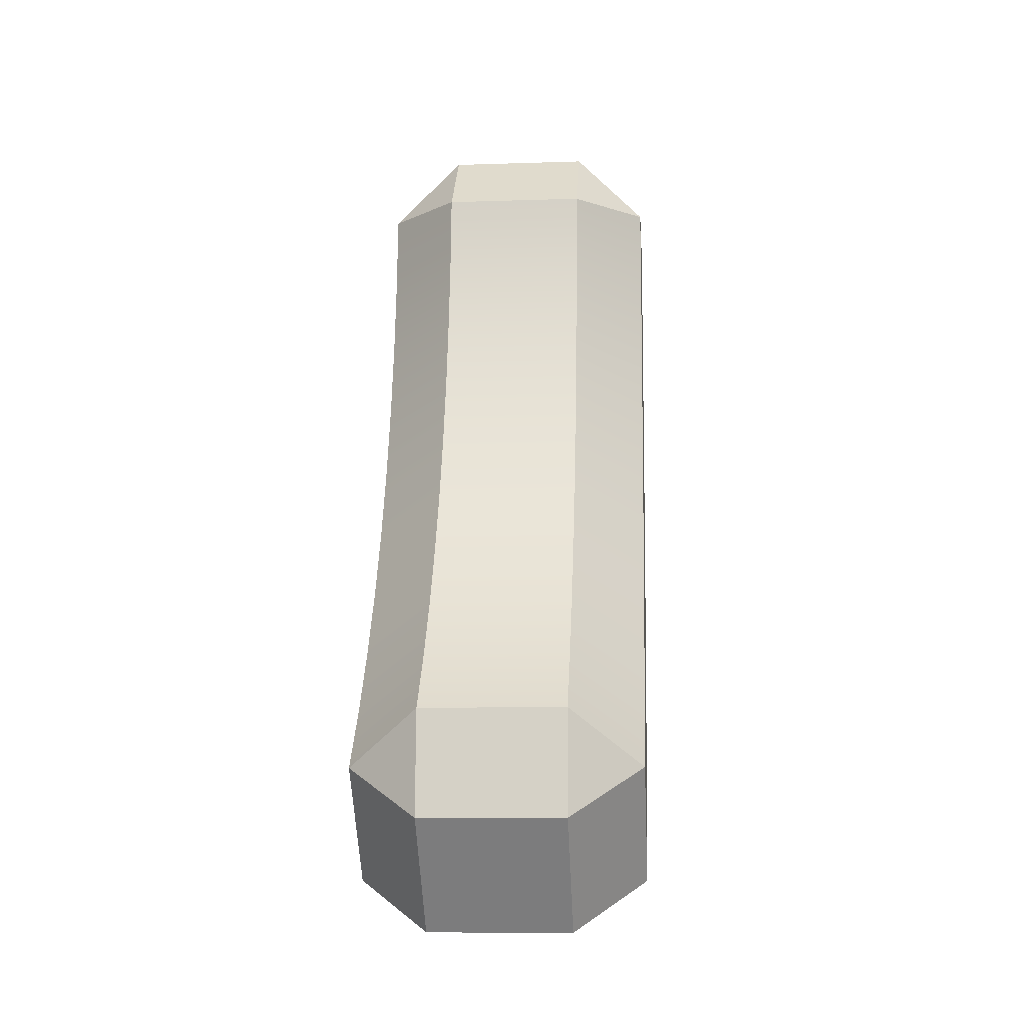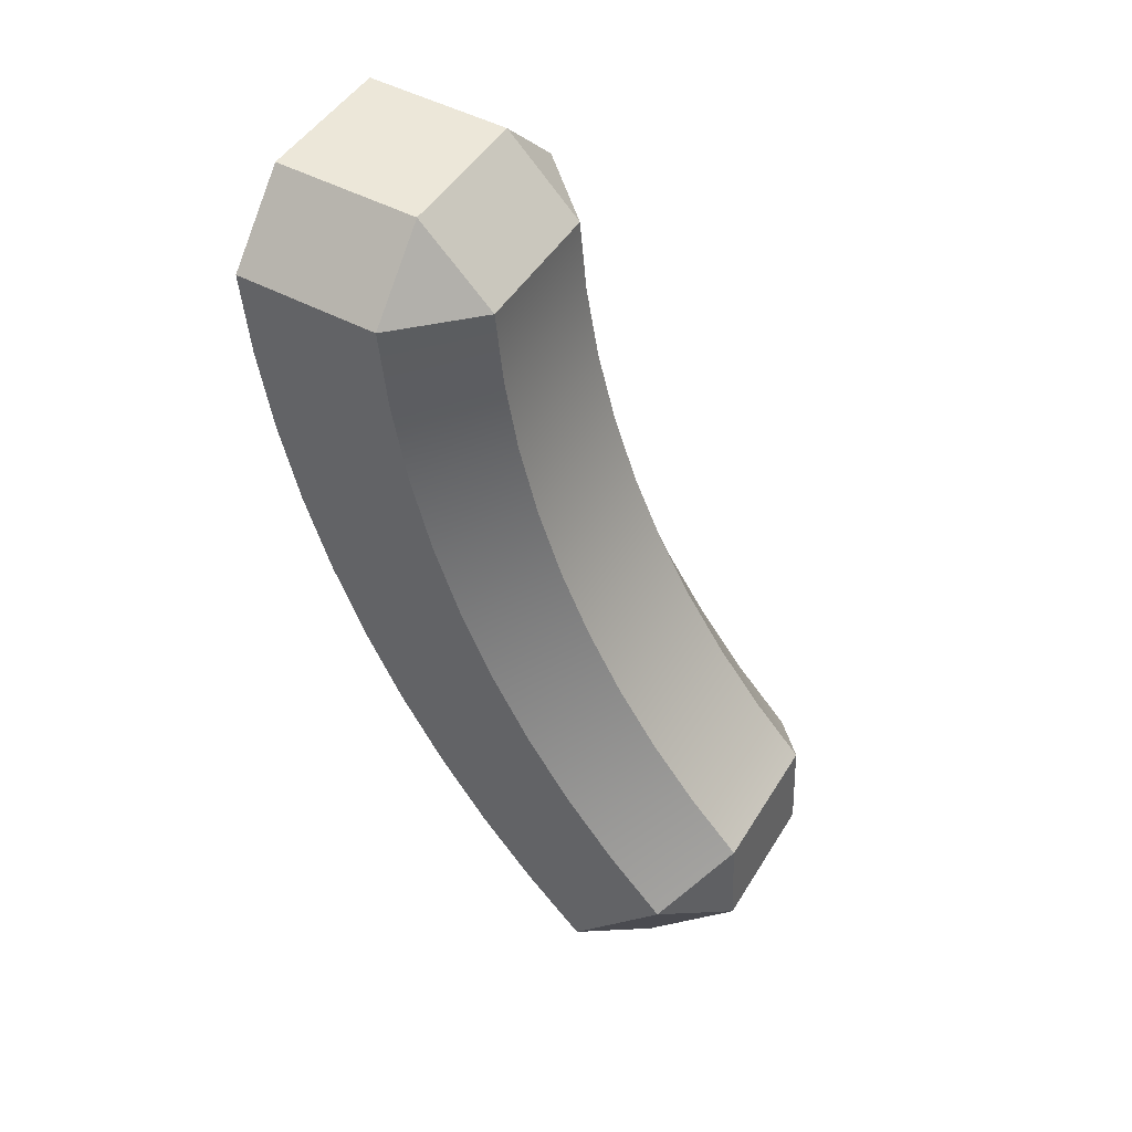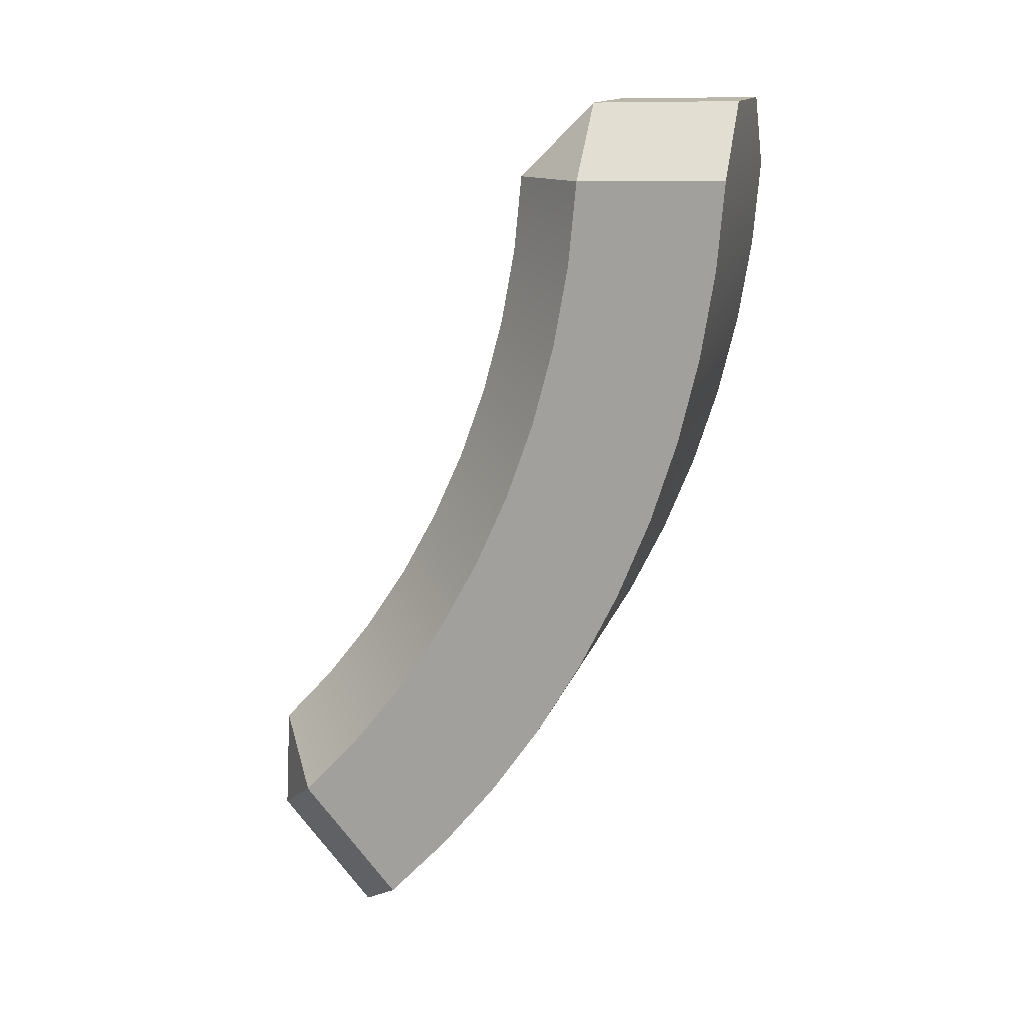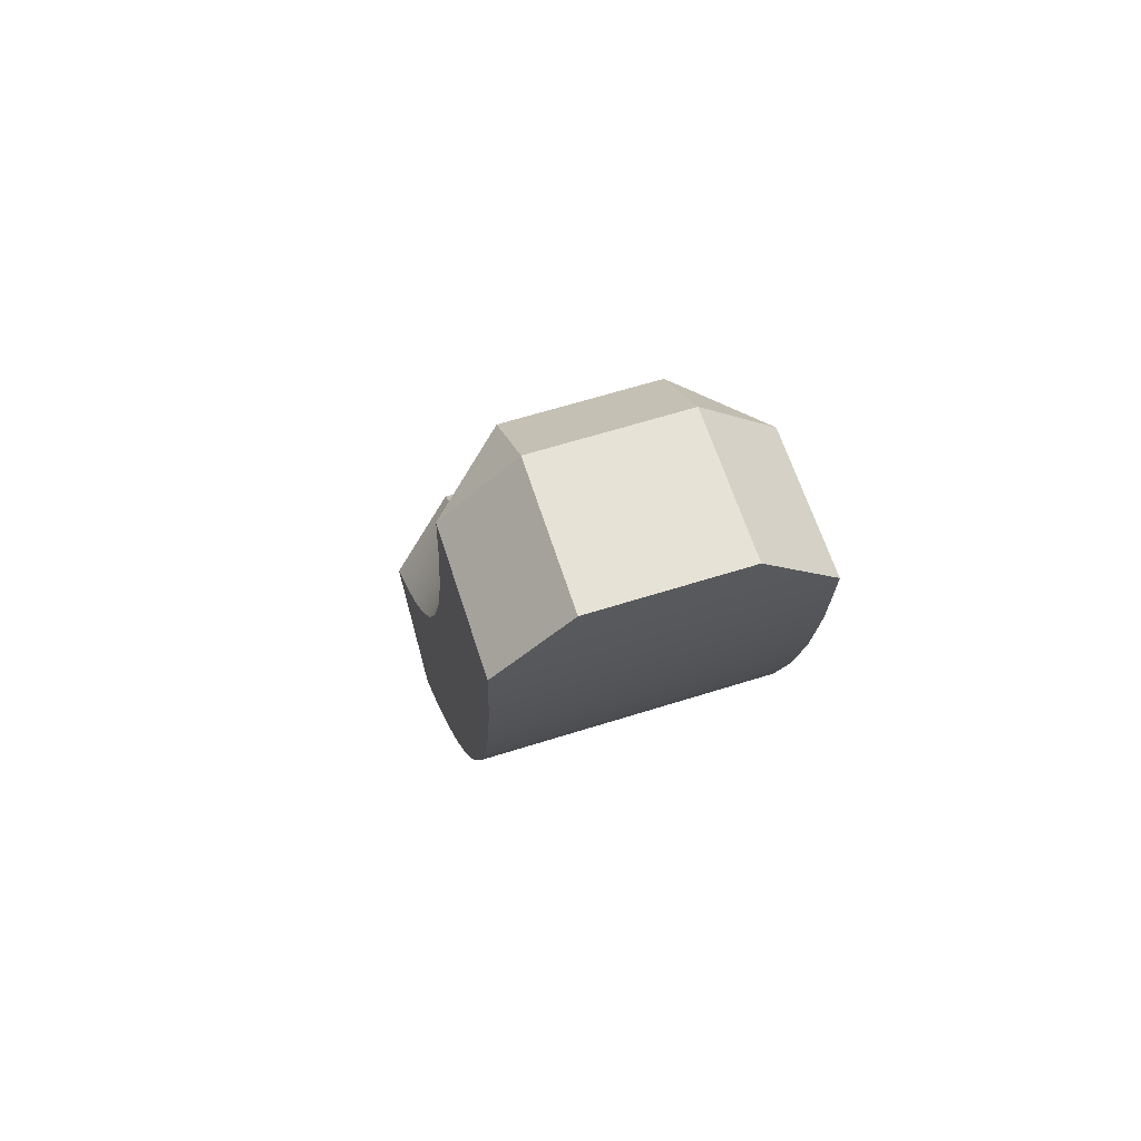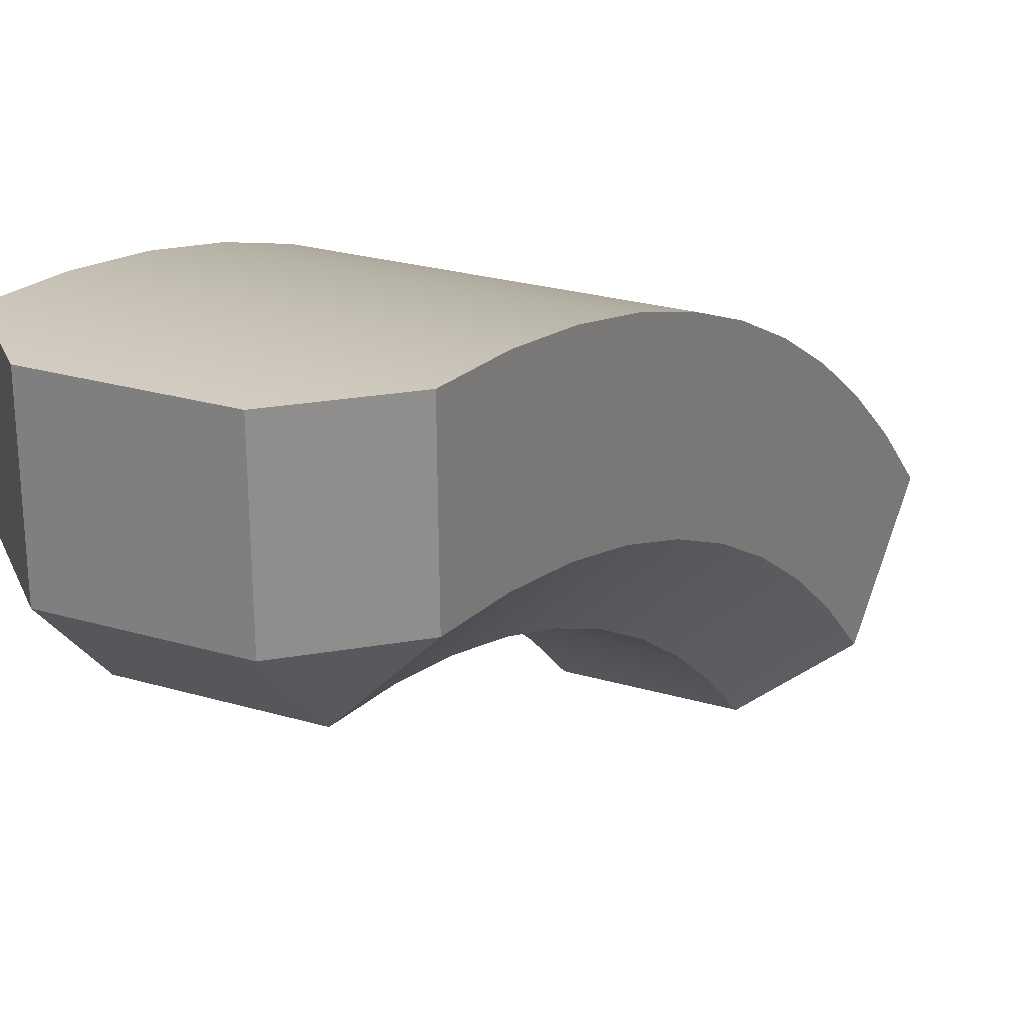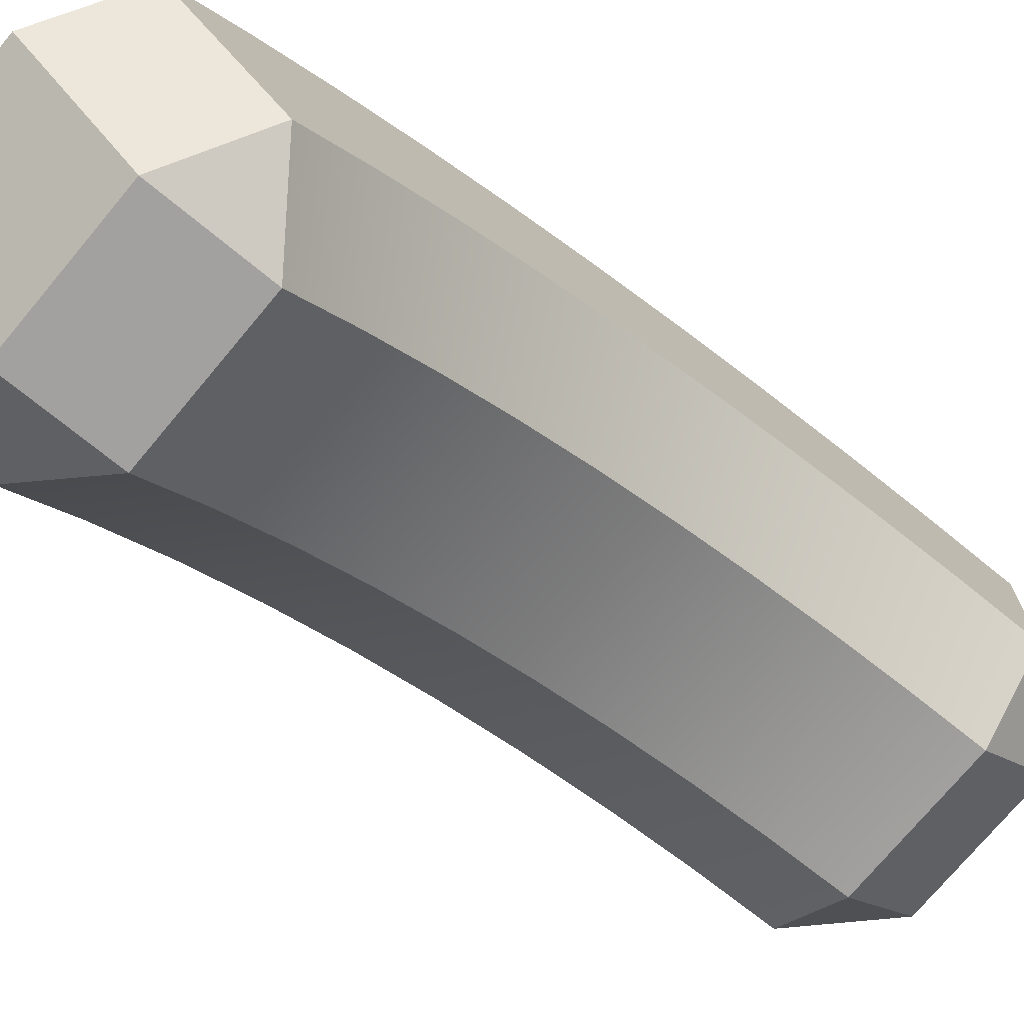
<metadata>
{"format":"obj","ext":"obj","renderer":"f3d","projection":"perspective","resolution":1024,"background":"white","views":[{"elev":-10.4,"azim":-175.4,"up":"+Y"},{"elev":47.7,"azim":120.3,"up":"+Y"},{"elev":14.2,"azim":-76.0,"up":"+Y"},{"elev":63.9,"azim":-17.6,"up":"+Y"},{"elev":23.7,"azim":-153.2,"up":"+Z"},{"elev":-73.8,"azim":50.2,"up":"+Z"}]}
</metadata>
<code>
o QuarterRing-Long
v -14.5 -0.3781 6.99
v -15 -0.3865 6.489
v -15 0.1222 6.999
v -14.5 -4.941 4.958
v -15 -5.283 4.592
v -15 -4.563 4.629
v -16 -0.3865 6.489
v -16.24 -0.3824 6.73
v -16 0.1222 6.999
v -16.5 -0.3781 6.99
v -16 0.1396 7.999
v -16.5 -0.3606 7.992
v -16.5 -4.941 4.958
v -16.24 -4.745 4.787
v -16 -5.283 4.592
v -16 -4.563 4.629
v -16.5 -0.9429 6.936
v -16 -0.9029 6.437
v -16.5 -1.502 6.837
v -16 -1.414 6.344
v -16.5 -2.05 6.693
v -16 -1.915 6.211
v -16.5 -2.586 6.505
v -16 -2.405 6.039
v -16 -2.879 5.828
v -16.5 -3.104 6.274
v -16 -3.334 5.58
v -16.5 -3.602 6.002
v -16 -3.769 5.296
v -16.5 -4.076 5.691
v -16 -4.179 4.978
v -16.5 -4.524 5.342
v -16 -6.038 5.248
v -16.5 -5.698 5.616
v -14.5 -0.9429 6.936
v -15 -0.9029 6.437
v -14.5 -1.502 6.837
v -15 -1.414 6.344
v -14.5 -2.05 6.693
v -15 -1.915 6.211
v -14.5 -2.586 6.505
v -15 -2.405 6.039
v -15 -2.879 5.828
v -14.5 -3.104 6.274
v -15 -3.334 5.58
v -14.5 -3.602 6.002
v -15 -3.769 5.296
v -14.5 -4.076 5.691
v -15 -4.179 4.978
v -14.5 -4.524 5.342
v -15 -6.038 5.248
v -14.5 -5.698 5.616
v -15 0.1396 7.999
v -14.5 -0.3606 7.992
v -14.5 -5.263 6.025
v -16.5 -5.263 6.025
v -14.5 -4.798 6.402
v -16.5 -4.798 6.402
v -14.5 -4.306 6.742
v -16.5 -4.306 6.742
v -14.5 -3.791 7.045
v -16.5 -3.791 7.045
v -14.5 -3.254 7.308
v -16.5 -3.254 7.308
v -14.5 -2.699 7.531
v -16.5 -2.699 7.531
v -14.5 -2.129 7.712
v -16.5 -2.129 7.712
v -14.5 -1.547 7.849
v -16.5 -1.547 7.849
v -14.5 -0.9565 7.943
v -16.5 -0.9565 7.943
f 1 2 3
f 4 5 6
f 7 8 9
f 9 8 10
f 11 9 12
f 12 9 10
f 2 7 3
f 3 7 9
f 13 14 15
f 15 14 16
f 10 8 17
f 17 8 7
f 17 7 18
f 17 18 19
f 19 18 20
f 19 20 21
f 21 20 22
f 21 22 23
f 23 22 24
f 23 24 25
f 23 25 26
f 26 25 27
f 26 27 28
f 28 27 29
f 28 29 30
f 30 29 31
f 30 31 32
f 32 31 16
f 32 16 14
f 14 13 32
f 6 5 16
f 16 5 15
f 33 34 15
f 15 34 13
f 1 35 2
f 2 35 36
f 36 35 37
f 36 37 38
f 38 37 39
f 38 39 40
f 40 39 41
f 40 41 42
f 42 41 43
f 43 41 44
f 43 44 45
f 45 44 46
f 45 46 47
f 47 46 48
f 47 48 49
f 49 48 50
f 49 50 6
f 6 50 4
f 51 5 52
f 52 5 4
f 53 54 3
f 3 54 1
f 33 15 51
f 51 15 5
f 33 51 34
f 34 51 52
f 34 52 55
f 34 55 56
f 56 55 57
f 56 57 58
f 58 57 59
f 58 59 60
f 60 59 61
f 60 61 62
f 62 61 63
f 62 63 64
f 64 63 65
f 64 65 66
f 66 65 67
f 66 67 68
f 68 67 69
f 68 69 70
f 70 69 71
f 70 71 72
f 72 71 54
f 72 54 12
f 12 54 11
f 11 54 53
f 52 4 55
f 55 4 50
f 55 50 57
f 57 50 48
f 57 48 59
f 59 48 46
f 59 46 61
f 61 46 44
f 61 44 63
f 63 44 41
f 63 41 65
f 65 41 39
f 65 39 67
f 67 39 37
f 67 37 69
f 69 37 35
f 69 35 71
f 71 35 1
f 71 1 54
f 7 2 18
f 18 2 36
f 18 36 20
f 20 36 38
f 20 38 22
f 22 38 40
f 22 40 24
f 24 40 42
f 24 42 25
f 25 42 43
f 25 43 27
f 27 43 45
f 27 45 29
f 29 45 47
f 29 47 31
f 31 47 49
f 31 49 16
f 16 49 6
f 9 11 3
f 3 11 53
f 34 56 13
f 13 56 32
f 32 56 58
f 32 58 30
f 30 58 60
f 30 60 28
f 28 60 62
f 28 62 26
f 26 62 64
f 26 64 23
f 23 64 66
f 23 66 21
f 21 66 68
f 21 68 19
f 19 68 70
f 19 70 17
f 17 70 72
f 17 72 10
f 10 72 12

</code>
